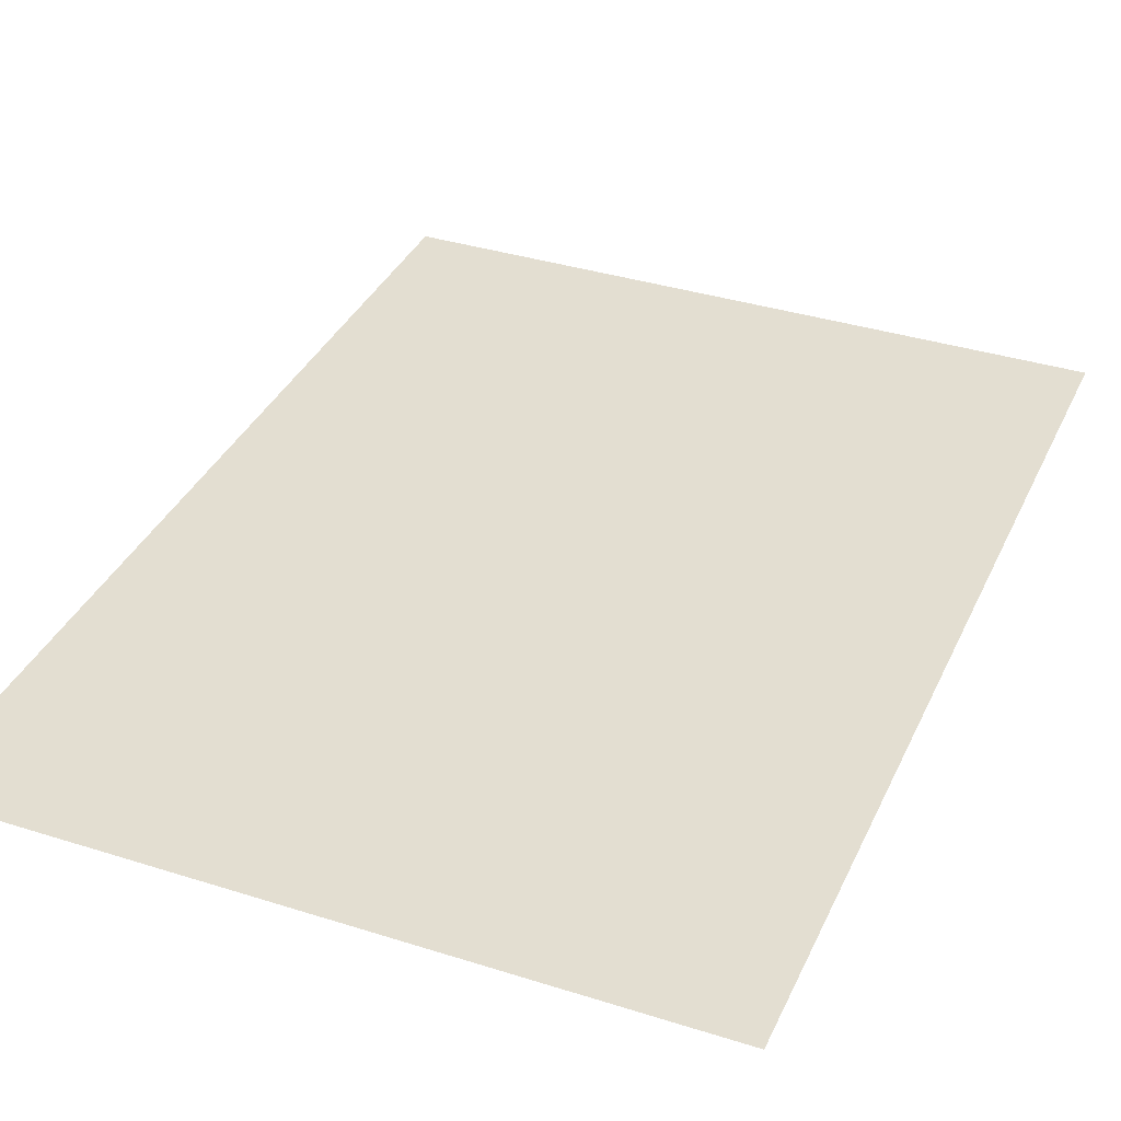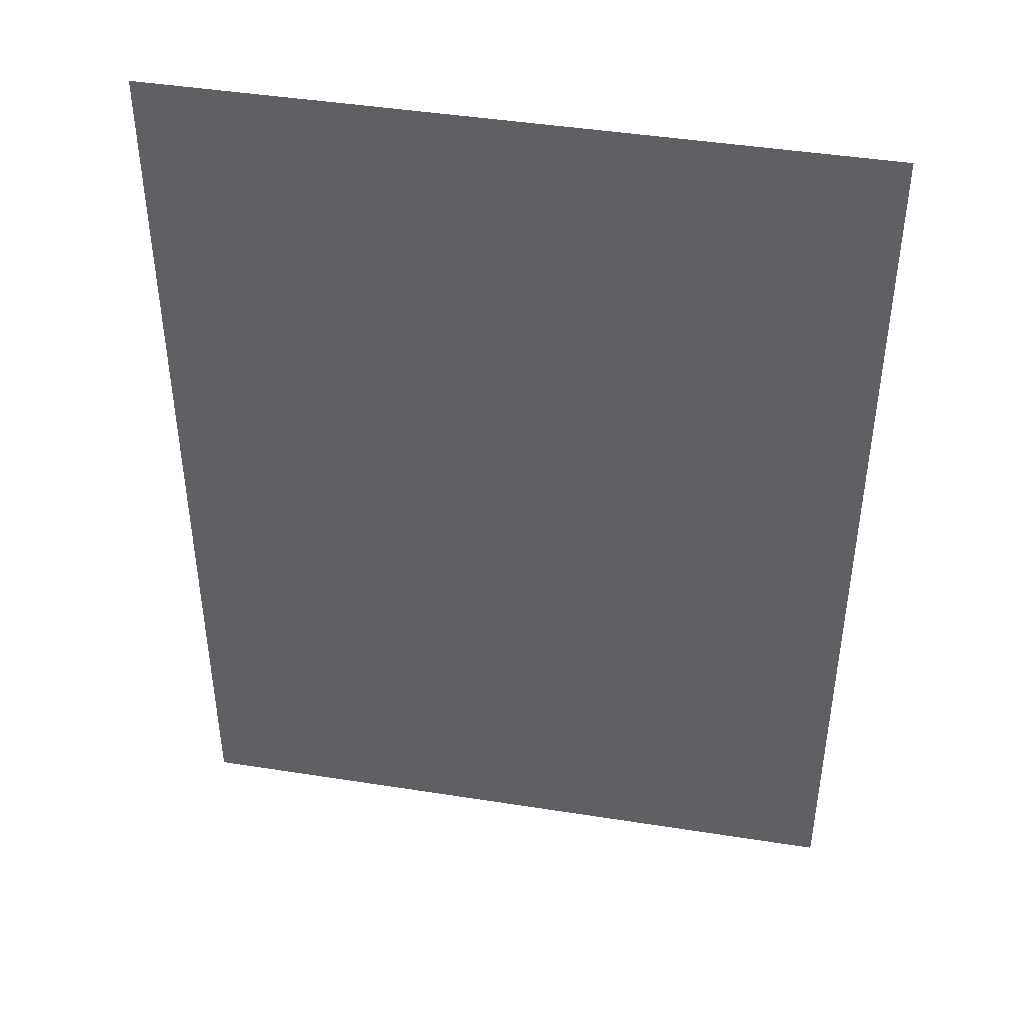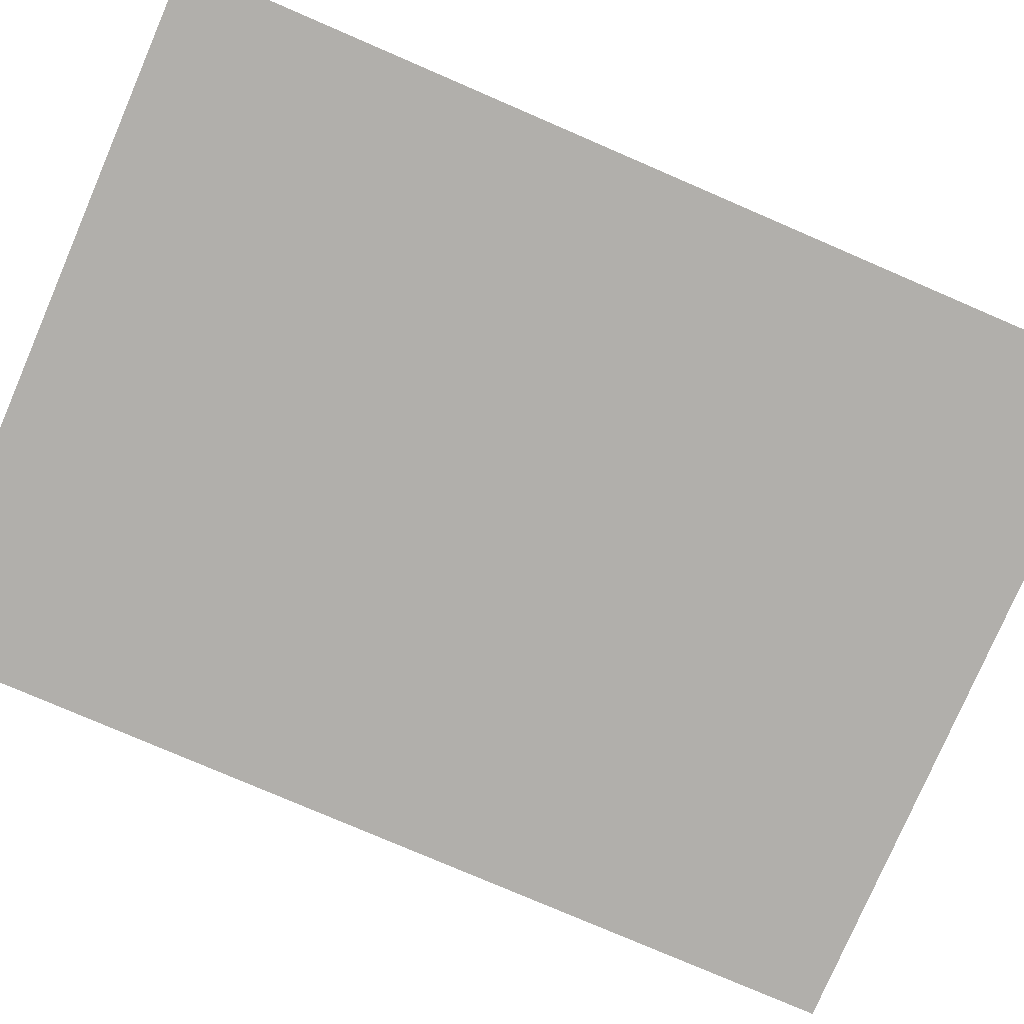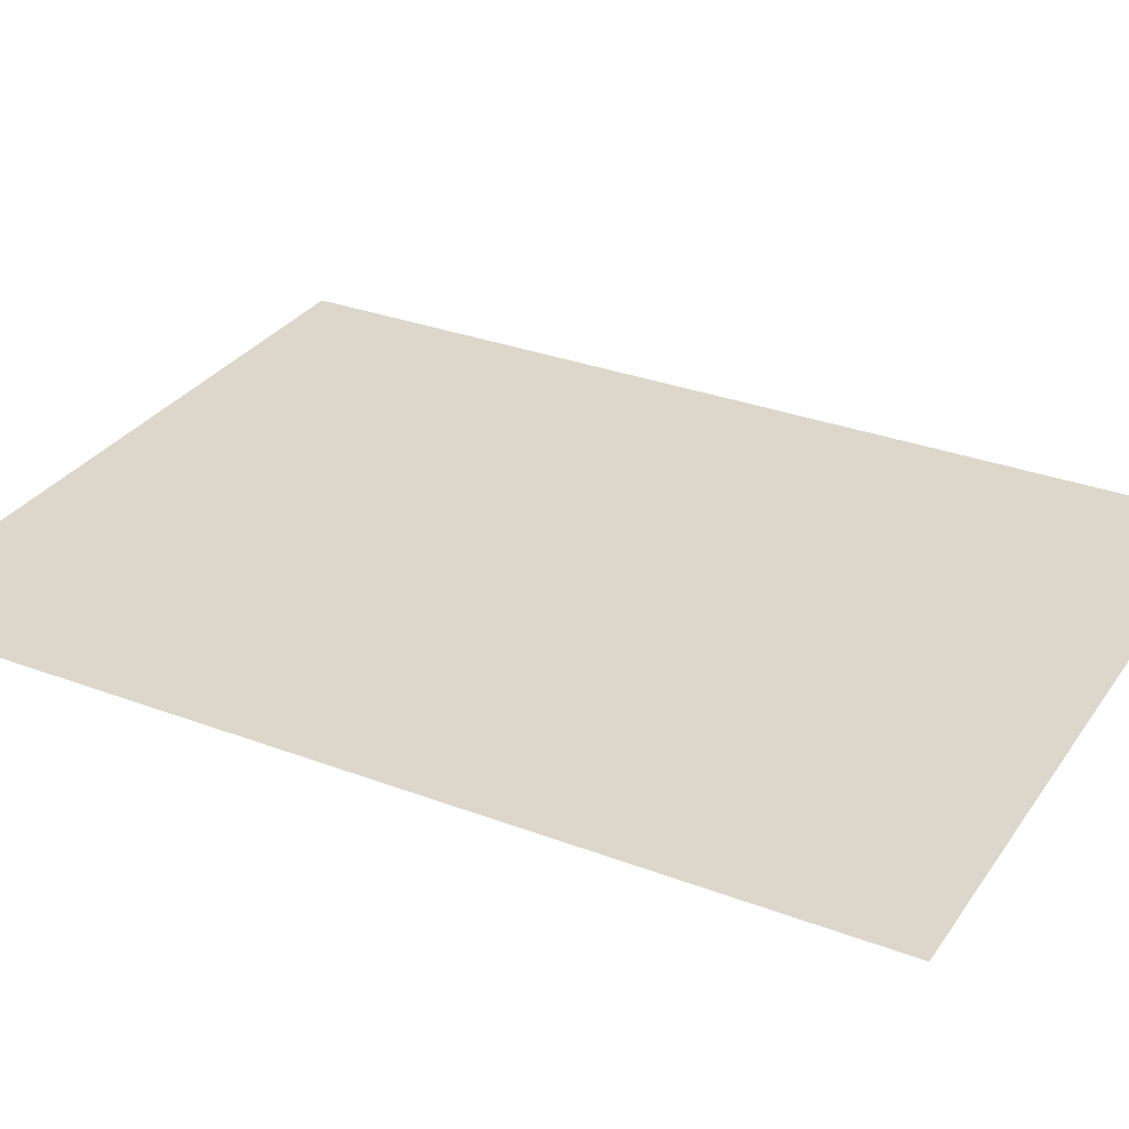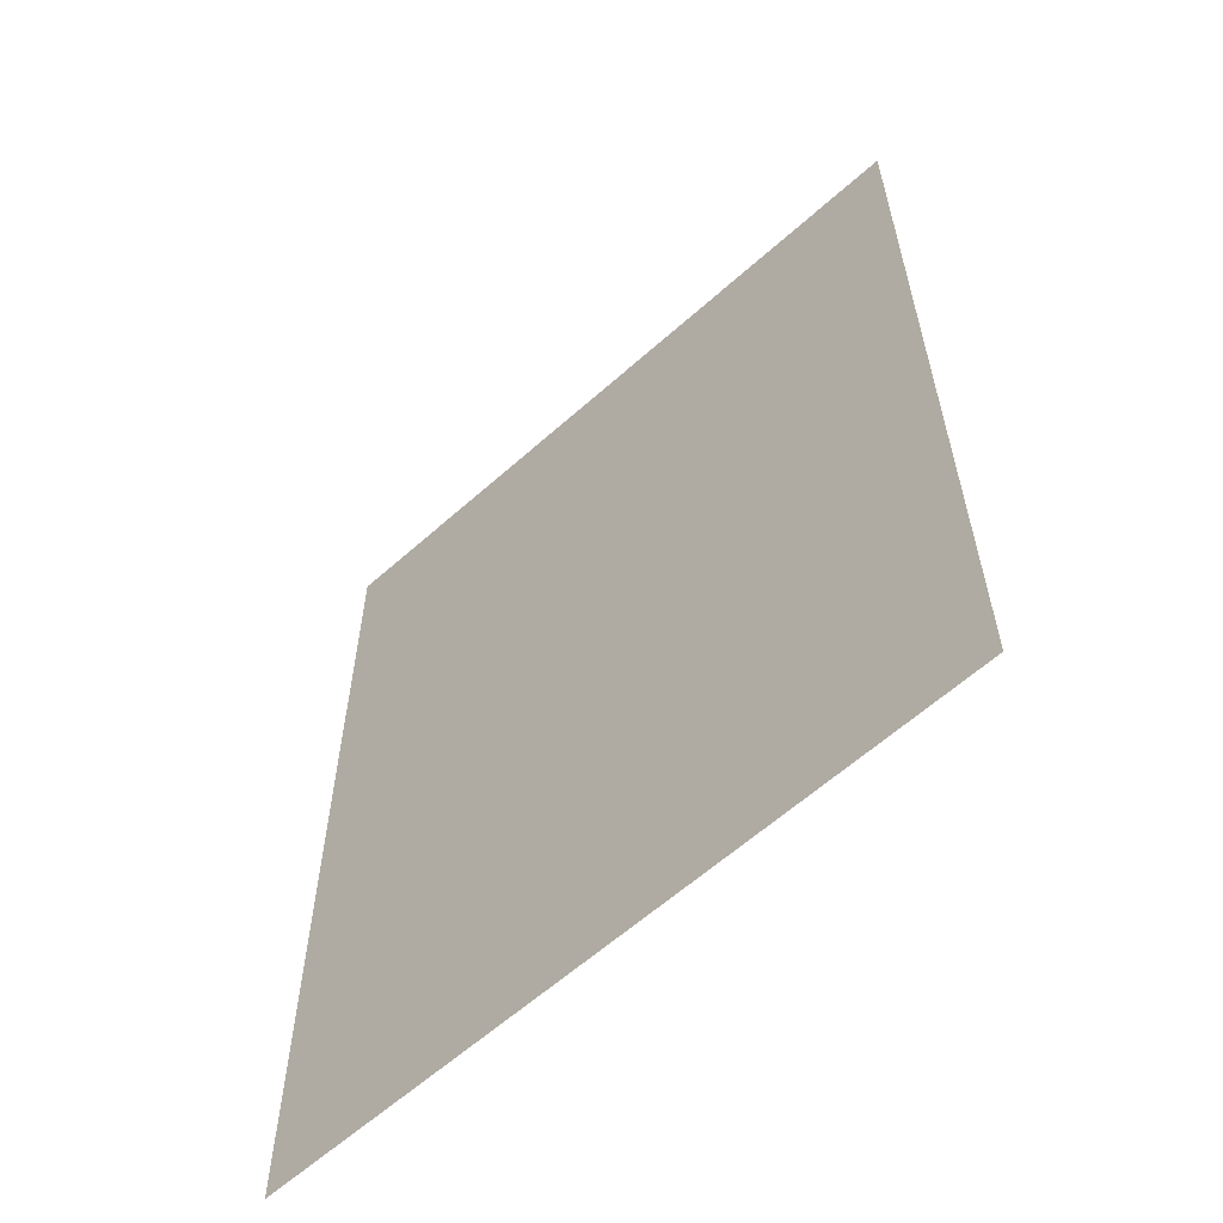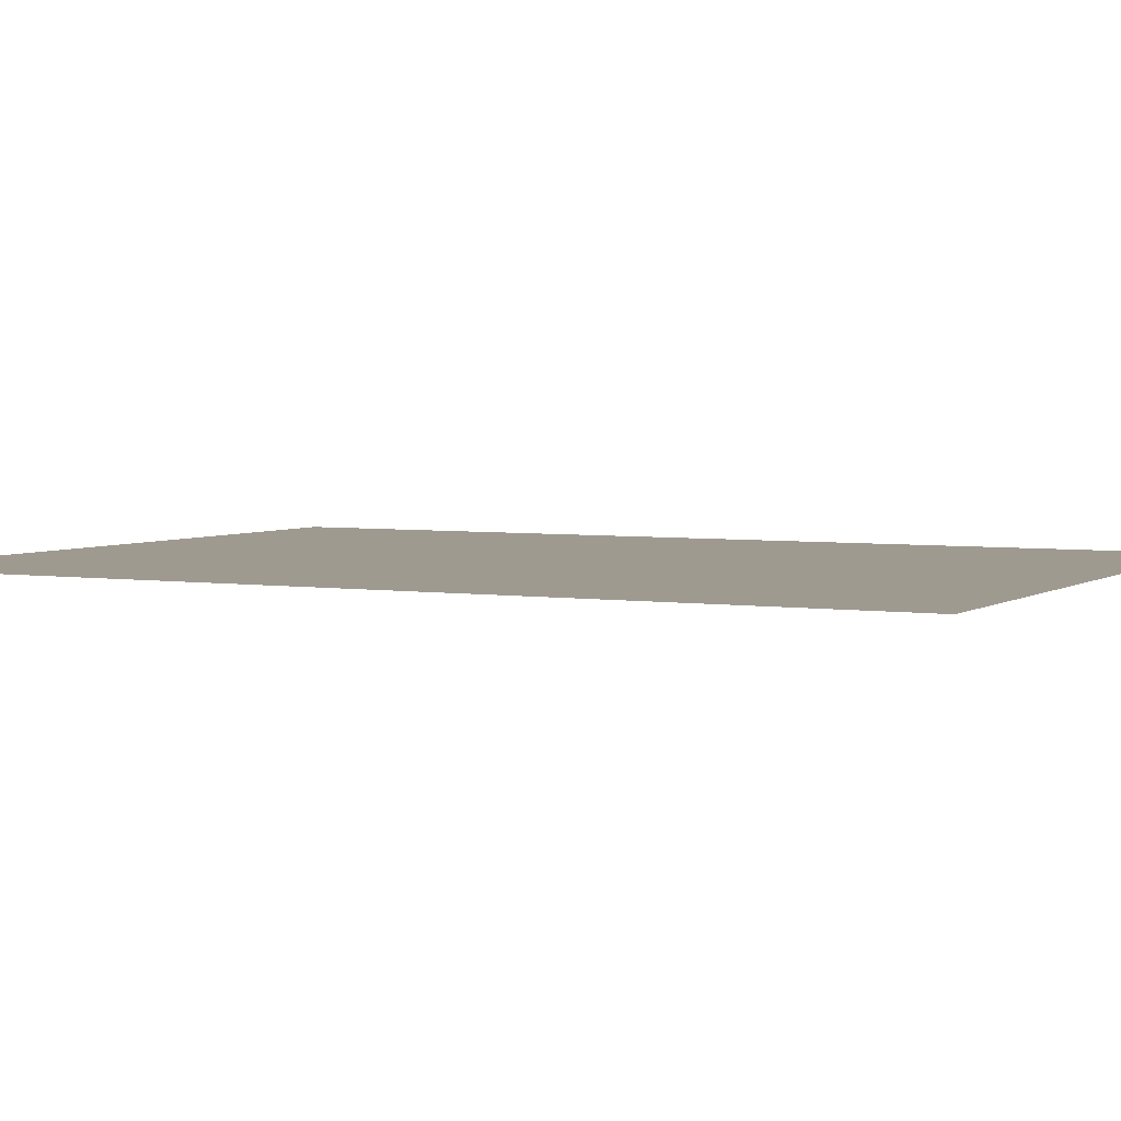
<metadata>
{"format":"obj","ext":"obj","renderer":"f3d","projection":"perspective","resolution":1024,"background":"white","views":[{"elev":36.2,"azim":-157.5,"up":"+Y"},{"elev":43.9,"azim":10.5,"up":"+Z"},{"elev":-78.3,"azim":-113.3,"up":"+Y"},{"elev":30.8,"azim":118.5,"up":"+Y"},{"elev":-60.8,"azim":42.4,"up":"+Z"},{"elev":3.9,"azim":117.2,"up":"+Y"}]}
</metadata>
<code>
g default
v -1.498 0 2.038
v 1.498 0 2.038
v -1.498 0 -2.038
v 1.498 0 -2.038
g paper:pPlane50
f 1 2 4 3

</code>
